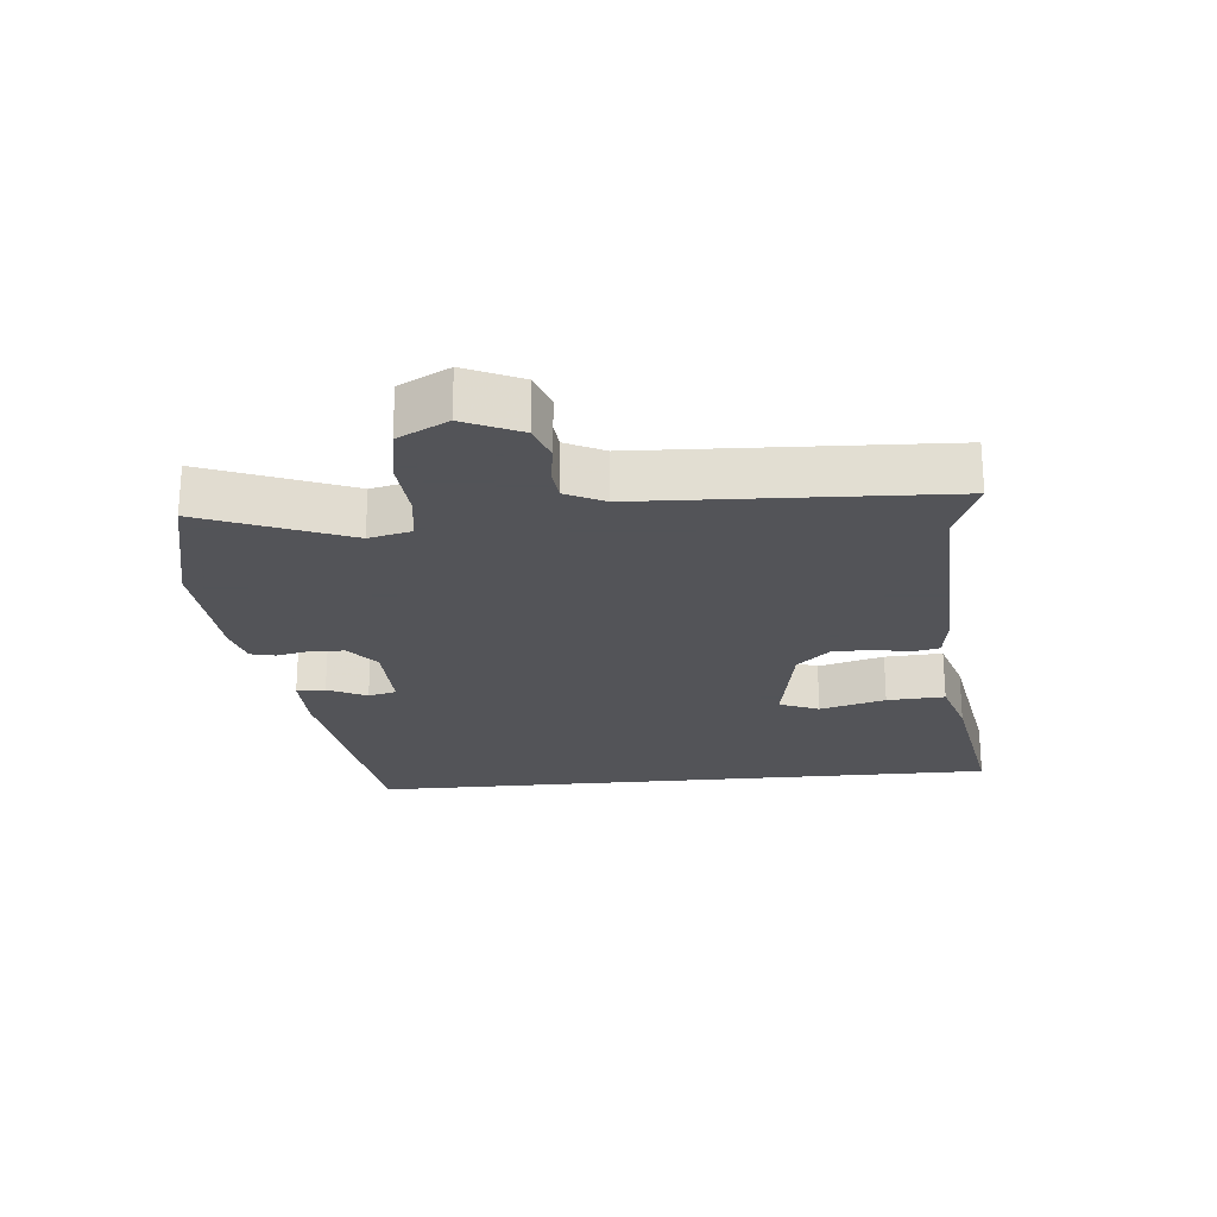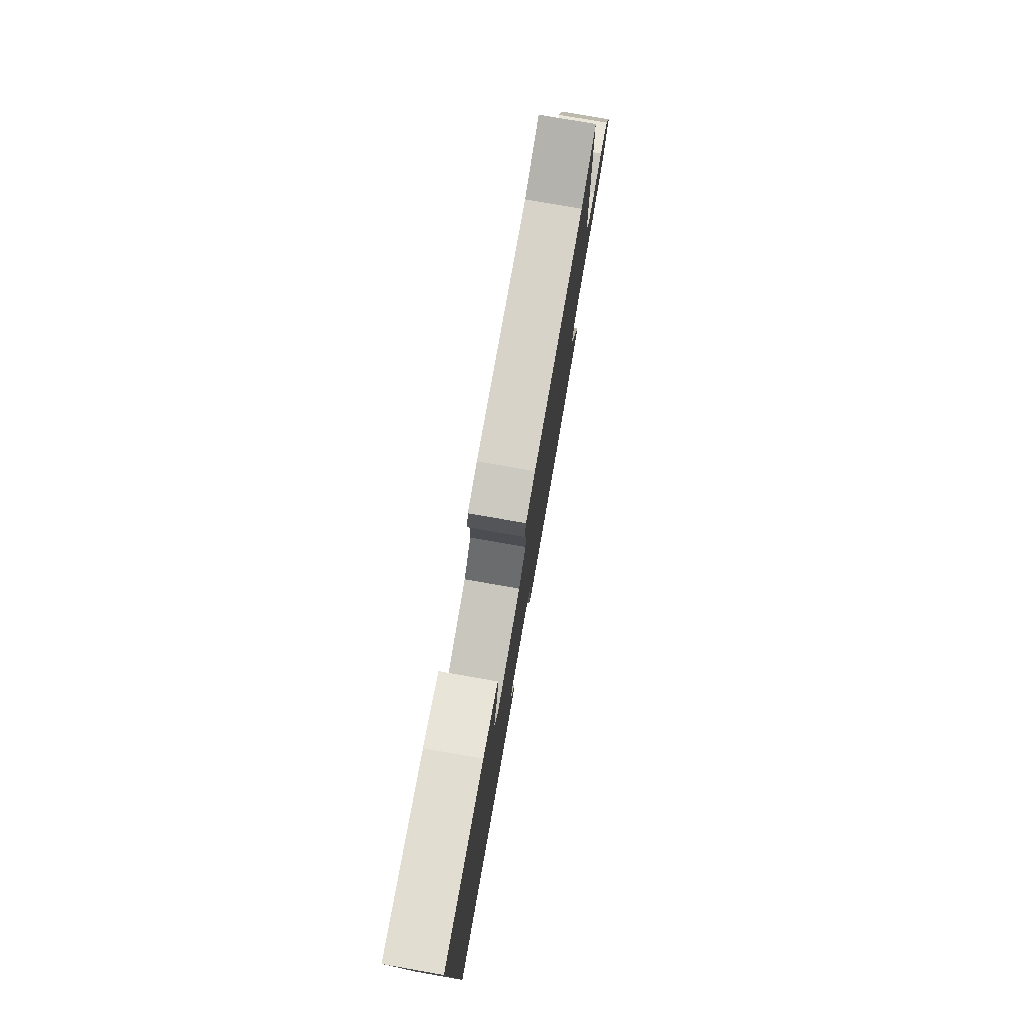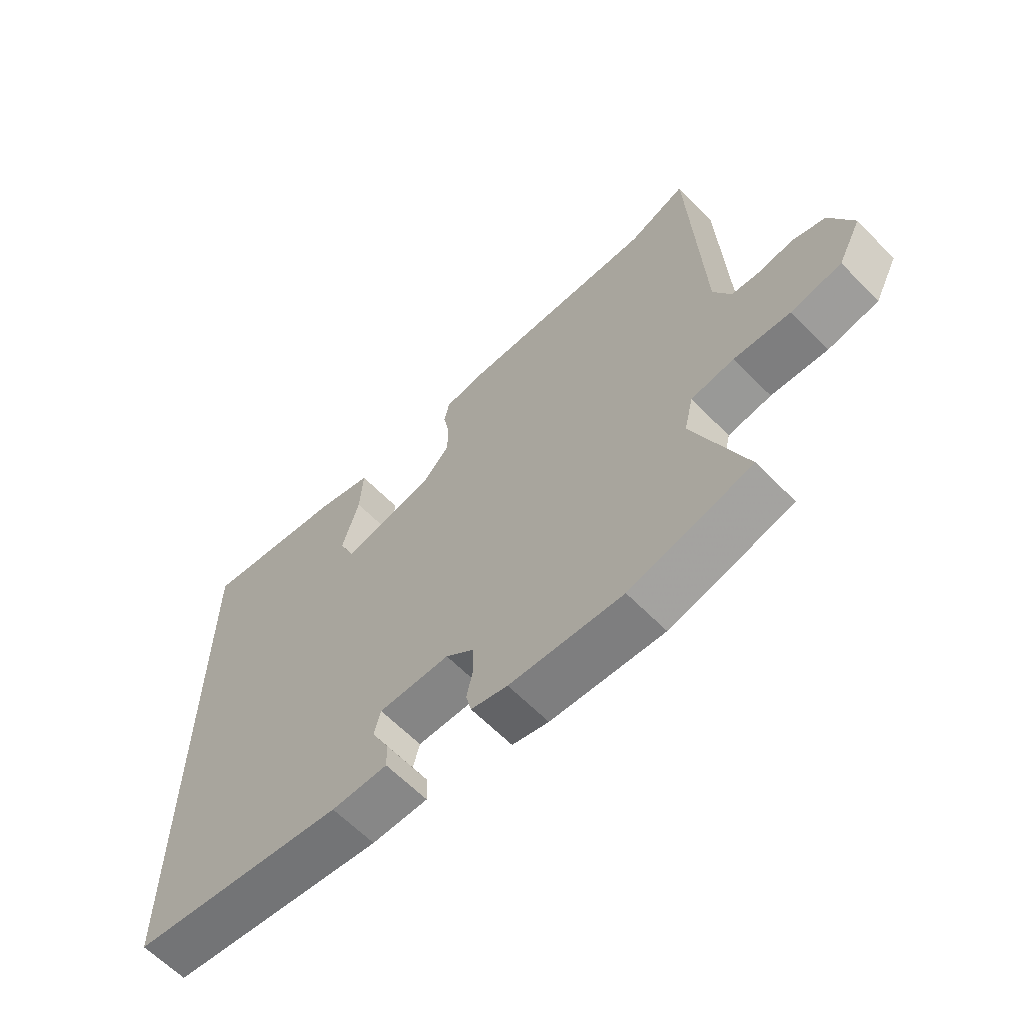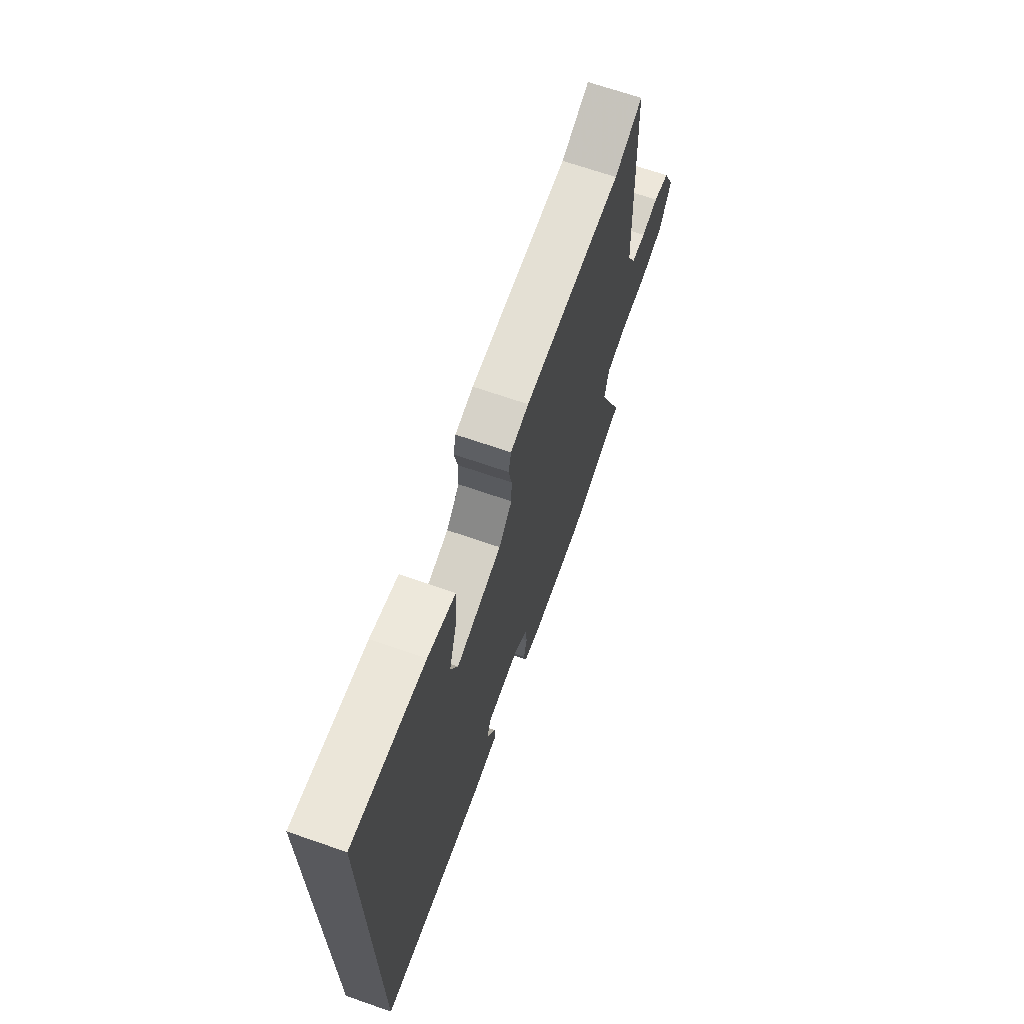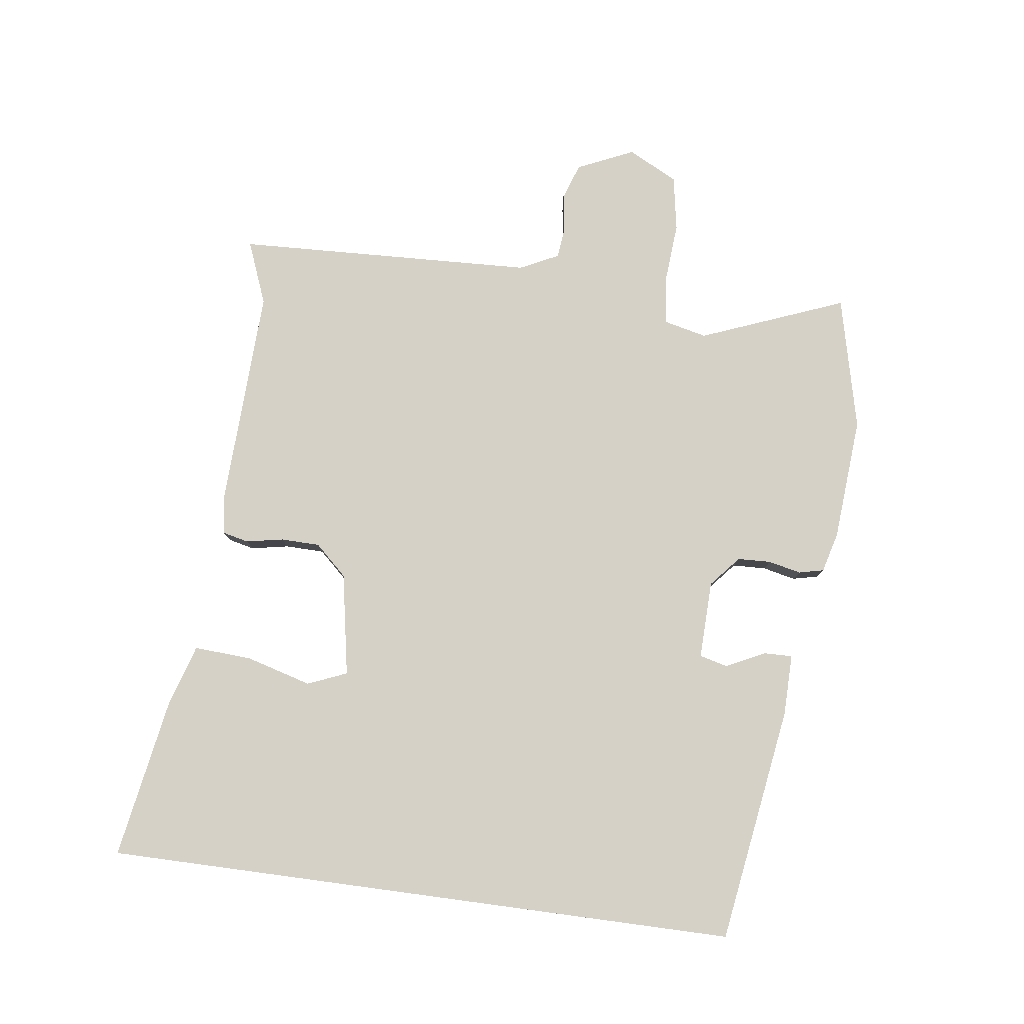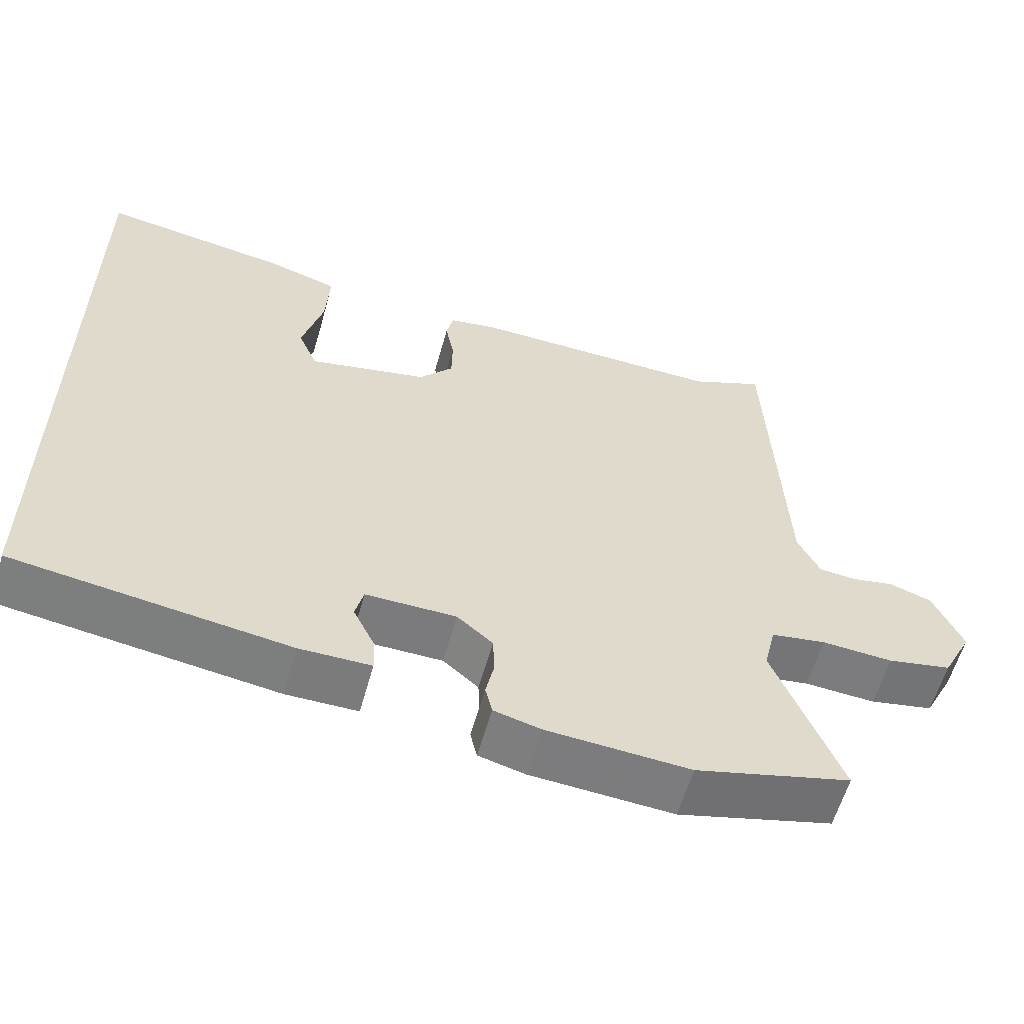
<metadata>
{"format":"obj","ext":"obj","renderer":"f3d","projection":"perspective","resolution":1024,"background":"white","views":[{"elev":-23.4,"azim":-84.6,"up":"+Y"},{"elev":78.4,"azim":99.9,"up":"+Z"},{"elev":-62.9,"azim":-135.7,"up":"+Z"},{"elev":68.1,"azim":109.2,"up":"+Z"},{"elev":79.7,"azim":97.7,"up":"+Y"},{"elev":-58.3,"azim":164.6,"up":"+Z"}]}
</metadata>
<code>
v -0.353 0.07 -0.535
v -0.557 0.07 -0.486
v -0.47 0.07 -0.266
v -0.485 0.07 -0.201
v -0.557 0.07 -0.191
v -0.651 0.07 -0.198
v -0.735 0.07 -0.183
v -0.774 0.07 -0.107
v -0.735 0.07 -0.021
v -0.68 0.07 -0.002
v -0.623 0.07 -0.011
v -0.575 0.07 -0.006
v -0.546 0.07 0.053
v -0.526 0.07 0.51
v -0.43 0.07 0.472
v -0.095 0.07 0.484
v -0.033 0.07 0.475
v -0.024 0.07 0.435
v -0.035 0.07 0.378
v -0.034 0.07 0.319
v 0.011 0.07 0.27
v 0.168 0.07 0.241
v 0.193 0.07 0.301
v 0.165 0.07 0.401
v 0.16 0.07 0.489
v 0.254 0.07 0.518
v 0.5 0.07 0.56
v 0.5 0.07 -0.414
v 0.138 0.07 -0.468
v 0.044 0.07 -0.469
v 0.045 0.07 -0.425
v 0.074 0.07 -0.366
v 0.063 0.07 -0.323
v -0.056 0.07 -0.326
v -0.103 0.07 -0.366
v -0.105 0.07 -0.417
v -0.094 0.07 -0.467
v -0.103 0.07 -0.505
v -0.164 0.07 -0.521
v -0.353 0 -0.535
v -0.557 0 -0.486
v -0.47 0 -0.266
v -0.485 0 -0.201
v -0.557 0 -0.191
v -0.651 0 -0.198
v -0.735 0 -0.183
v -0.774 0 -0.107
v -0.735 0 -0.021
v -0.68 0 -0.002
v -0.623 0 -0.011
v -0.575 0 -0.006
v -0.546 0 0.053
v -0.526 0 0.51
v -0.43 0 0.472
v -0.095 0 0.484
v -0.033 0 0.475
v -0.024 0 0.435
v -0.035 0 0.378
v -0.034 0 0.319
v 0.011 0 0.27
v 0.168 0 0.241
v 0.193 0 0.301
v 0.165 0 0.401
v 0.16 0 0.489
v 0.254 0 0.518
v 0.5 0 0.56
v 0.5 0 -0.414
v 0.138 0 -0.468
v 0.044 0 -0.469
v 0.045 0 -0.425
v 0.074 0 -0.366
v 0.063 0 -0.323
v -0.056 0 -0.326
v -0.103 0 -0.366
v -0.105 0 -0.417
v -0.094 0 -0.467
v -0.103 0 -0.505
v -0.164 0 -0.521
f 36 37 38 39
f 35 36 39 1
f 34 35 1 2
f 29 30 31 32
f 29 32 33
f 28 29 33
f 27 28 33
f 23 24 25 26
f 23 26 27 33
f 16 17 18 19
f 15 16 19 20
f 13 14 15
f 13 15 20 21
f 8 9 10 11
f 8 11 12
f 5 6 7 8
f 4 5 8 12
f 34 2 3
f 34 3 4
f 22 23 33 34
f 13 21 22 34
f 4 12 13 34
f 78 77 76 75
f 40 78 75 74
f 41 40 74 73
f 71 70 69 68
f 72 71 68
f 72 68 67
f 72 67 66
f 65 64 63 62
f 72 66 65 62
f 58 57 56 55
f 59 58 55 54
f 54 53 52
f 60 59 54 52
f 50 49 48 47
f 51 50 47
f 47 46 45 44
f 51 47 44 43
f 42 41 73
f 43 42 73
f 73 72 62 61
f 73 61 60 52
f 73 52 51 43
f 1 40 41 2
f 2 41 42 3
f 3 42 43 4
f 4 43 44 5
f 5 44 45 6
f 6 45 46 7
f 7 46 47 8
f 8 47 48 9
f 9 48 49 10
f 10 49 50 11
f 11 50 51 12
f 12 51 52 13
f 13 52 53 14
f 14 53 54 15
f 15 54 55 16
f 16 55 56 17
f 17 56 57 18
f 18 57 58 19
f 19 58 59 20
f 20 59 60 21
f 21 60 61 22
f 22 61 62 23
f 23 62 63 24
f 24 63 64 25
f 25 64 65 26
f 26 65 66 27
f 27 66 67 28
f 28 67 68 29
f 29 68 69 30
f 30 69 70 31
f 31 70 71 32
f 32 71 72 33
f 33 72 73 34
f 34 73 74 35
f 35 74 75 36
f 36 75 76 37
f 37 76 77 38
f 38 77 78 39
f 39 78 40 1

</code>
